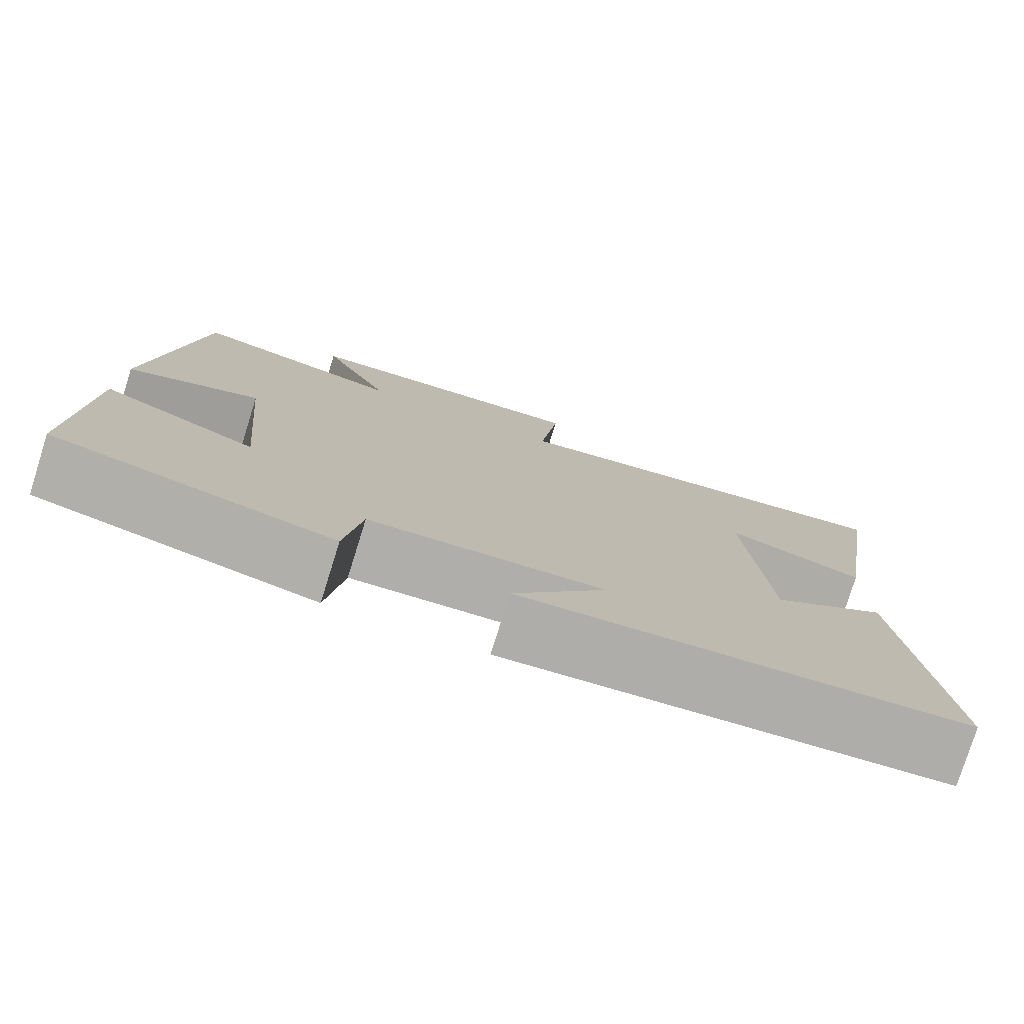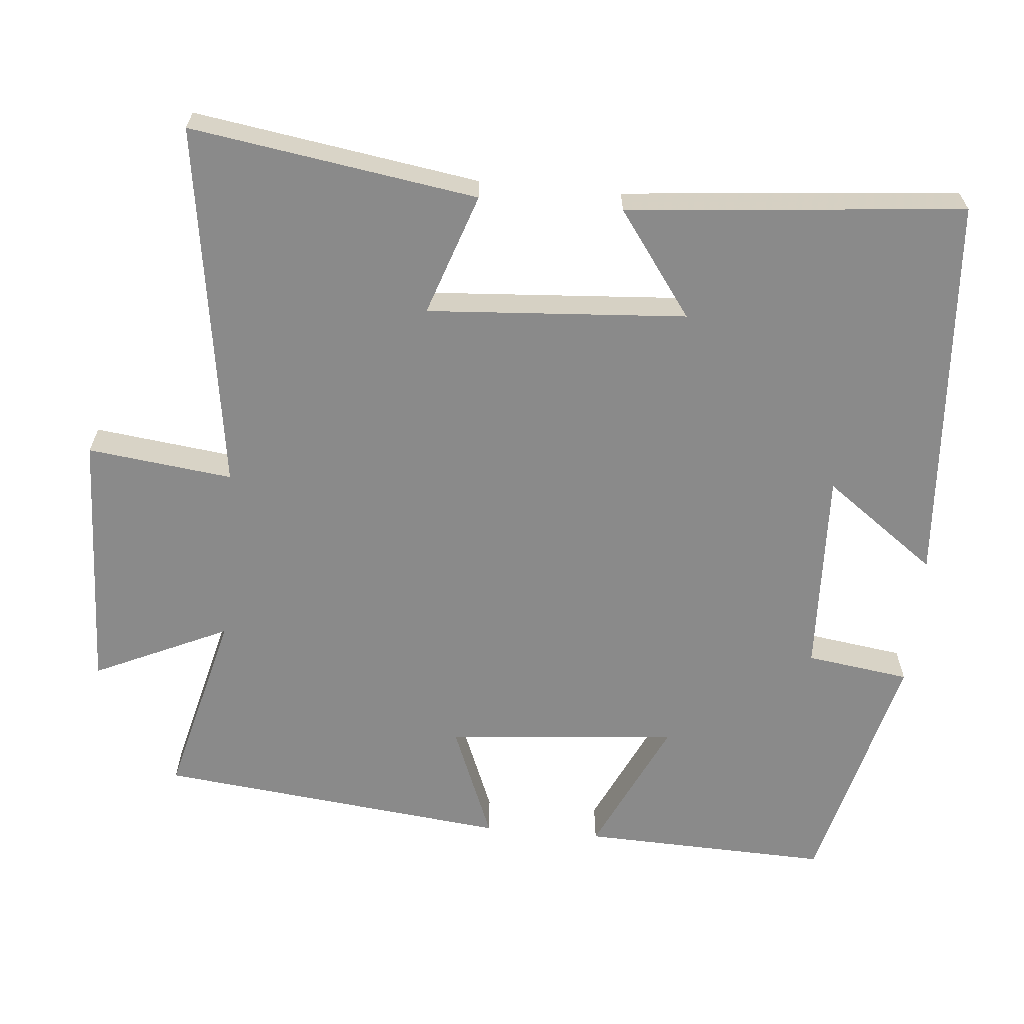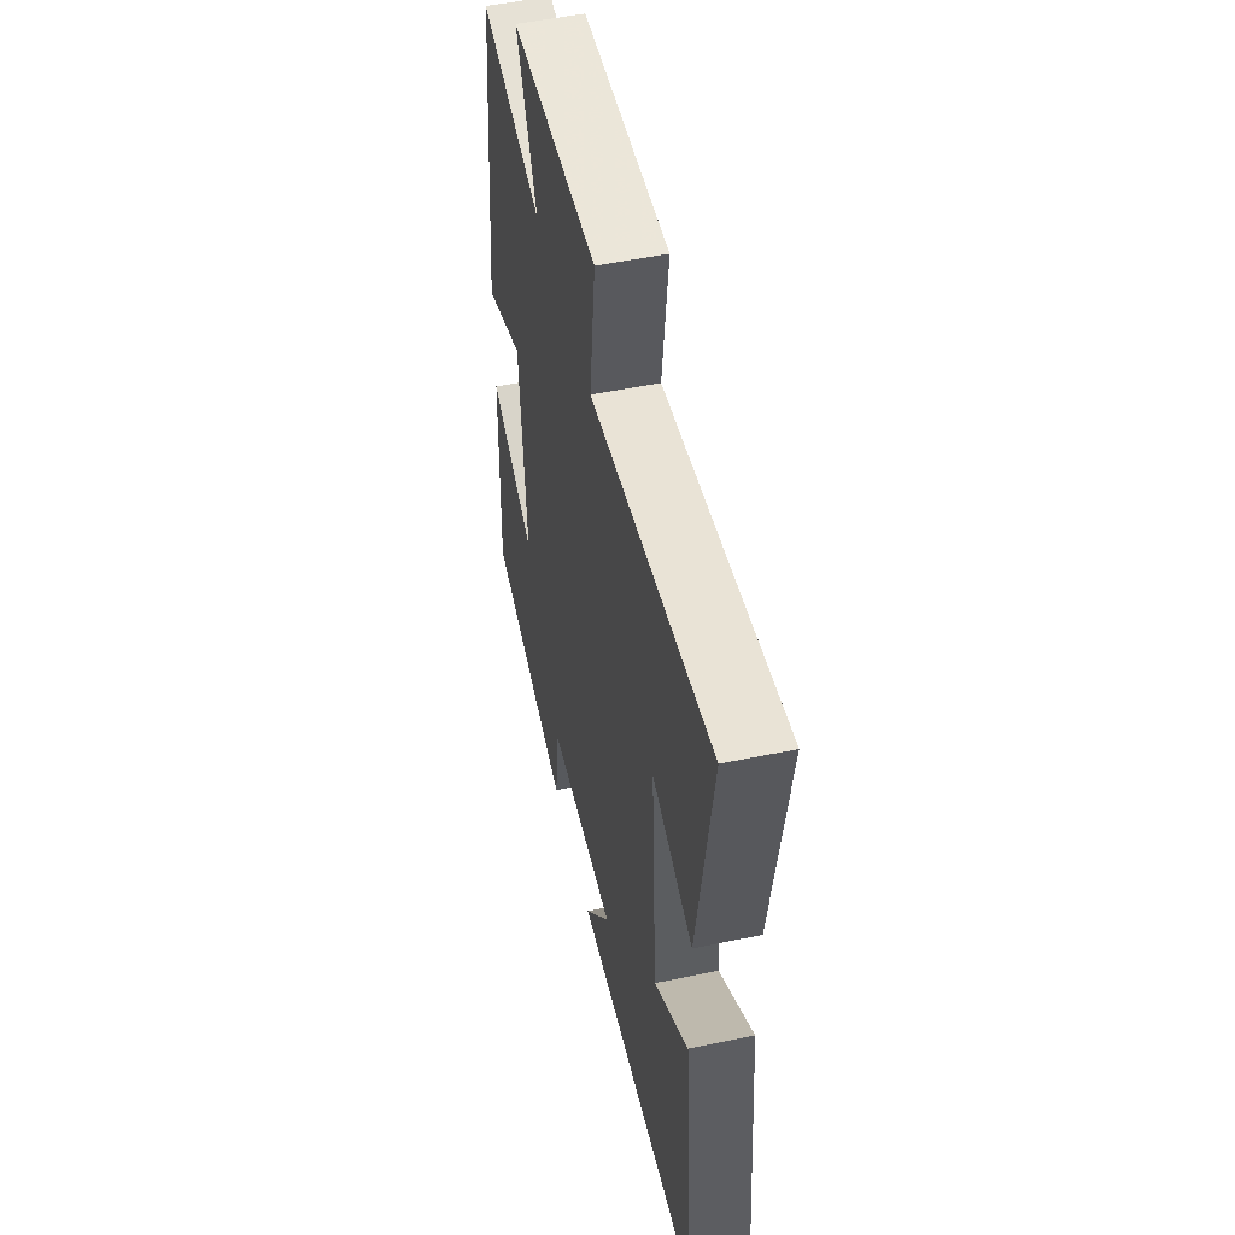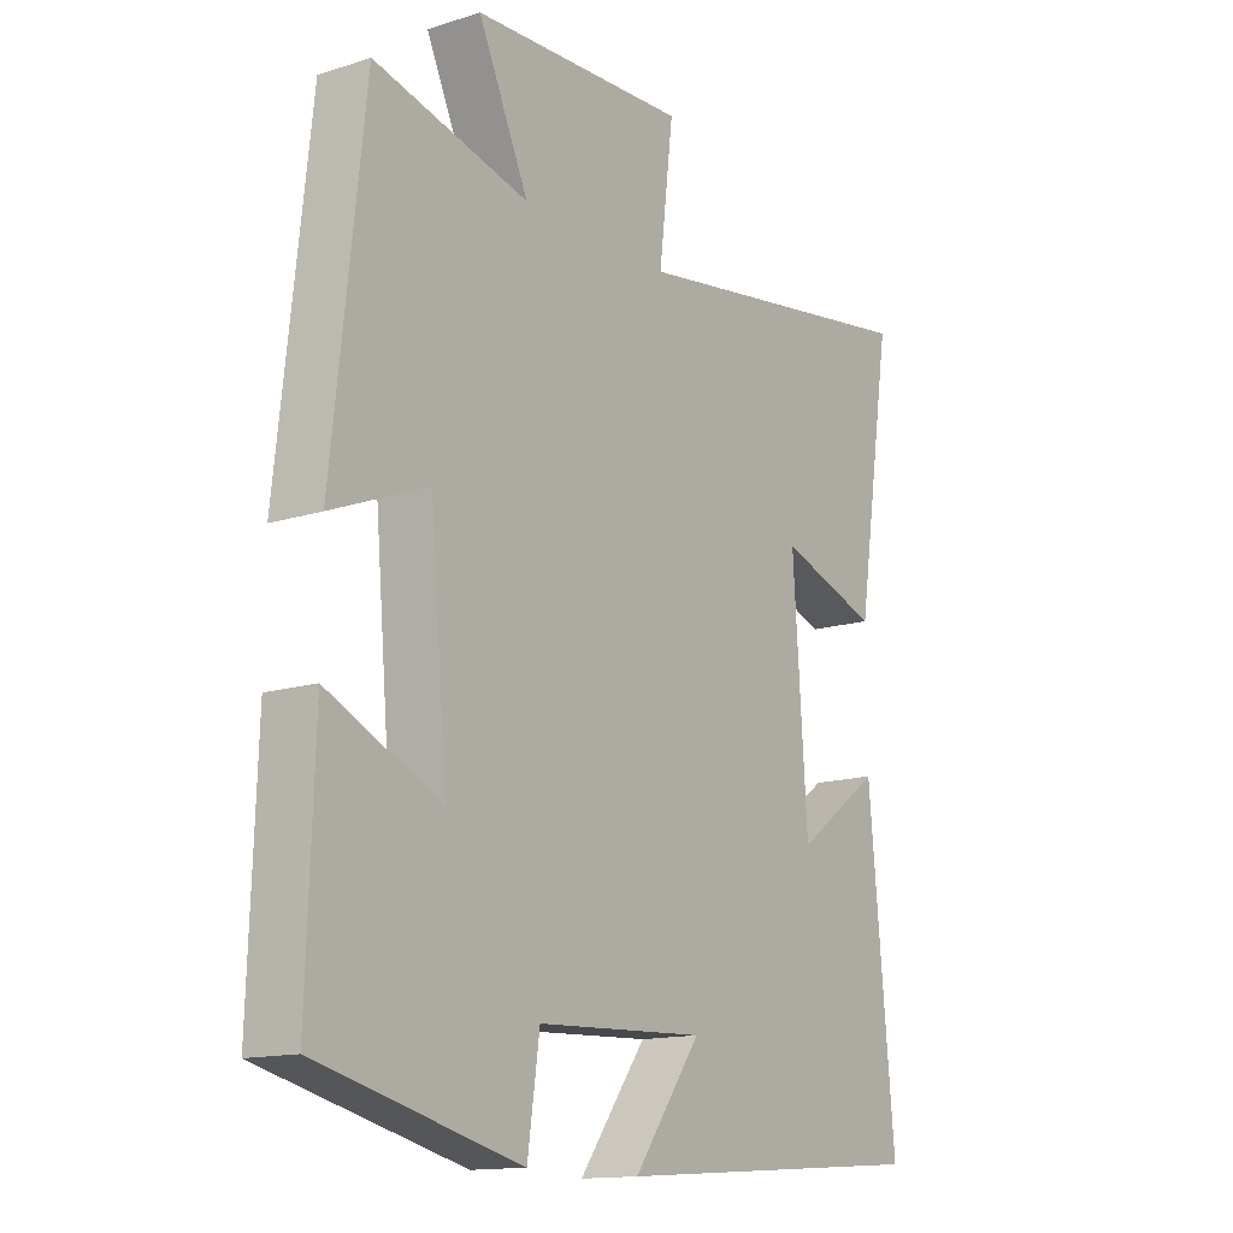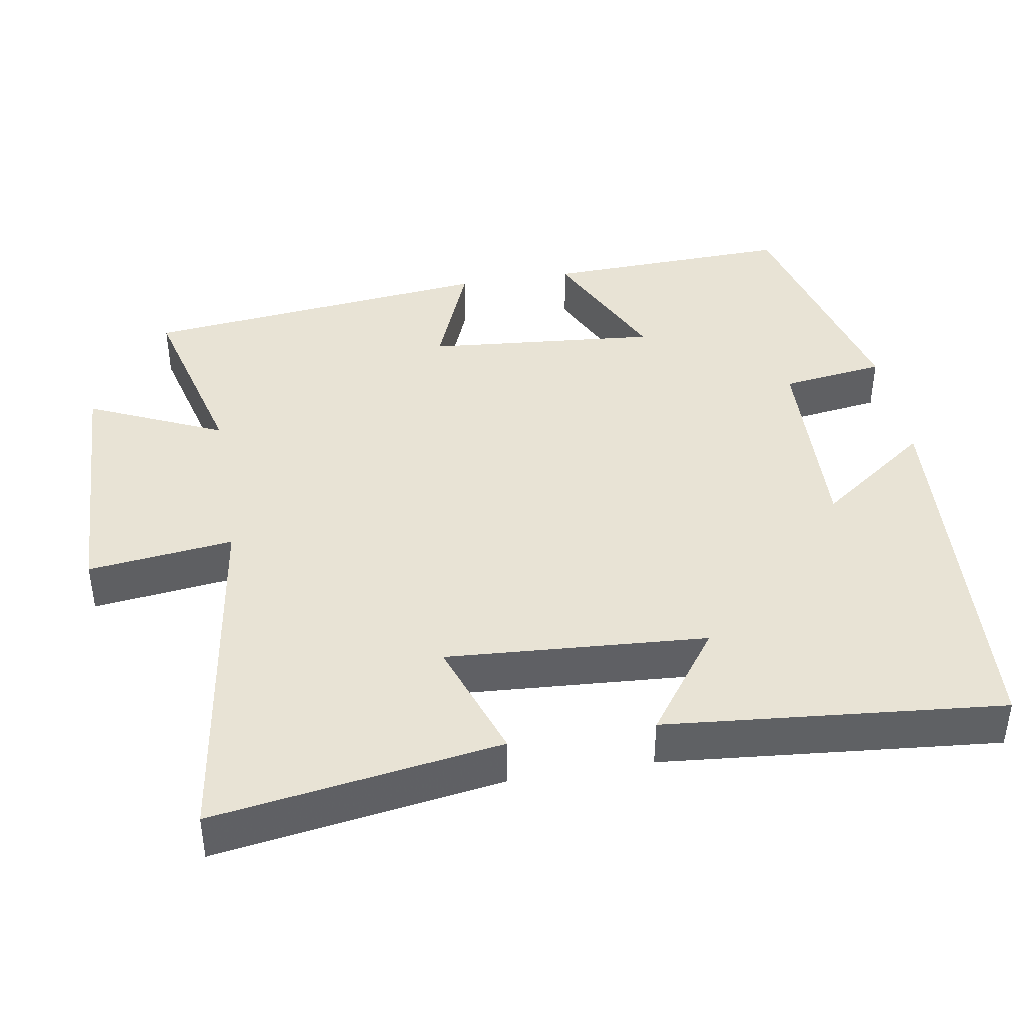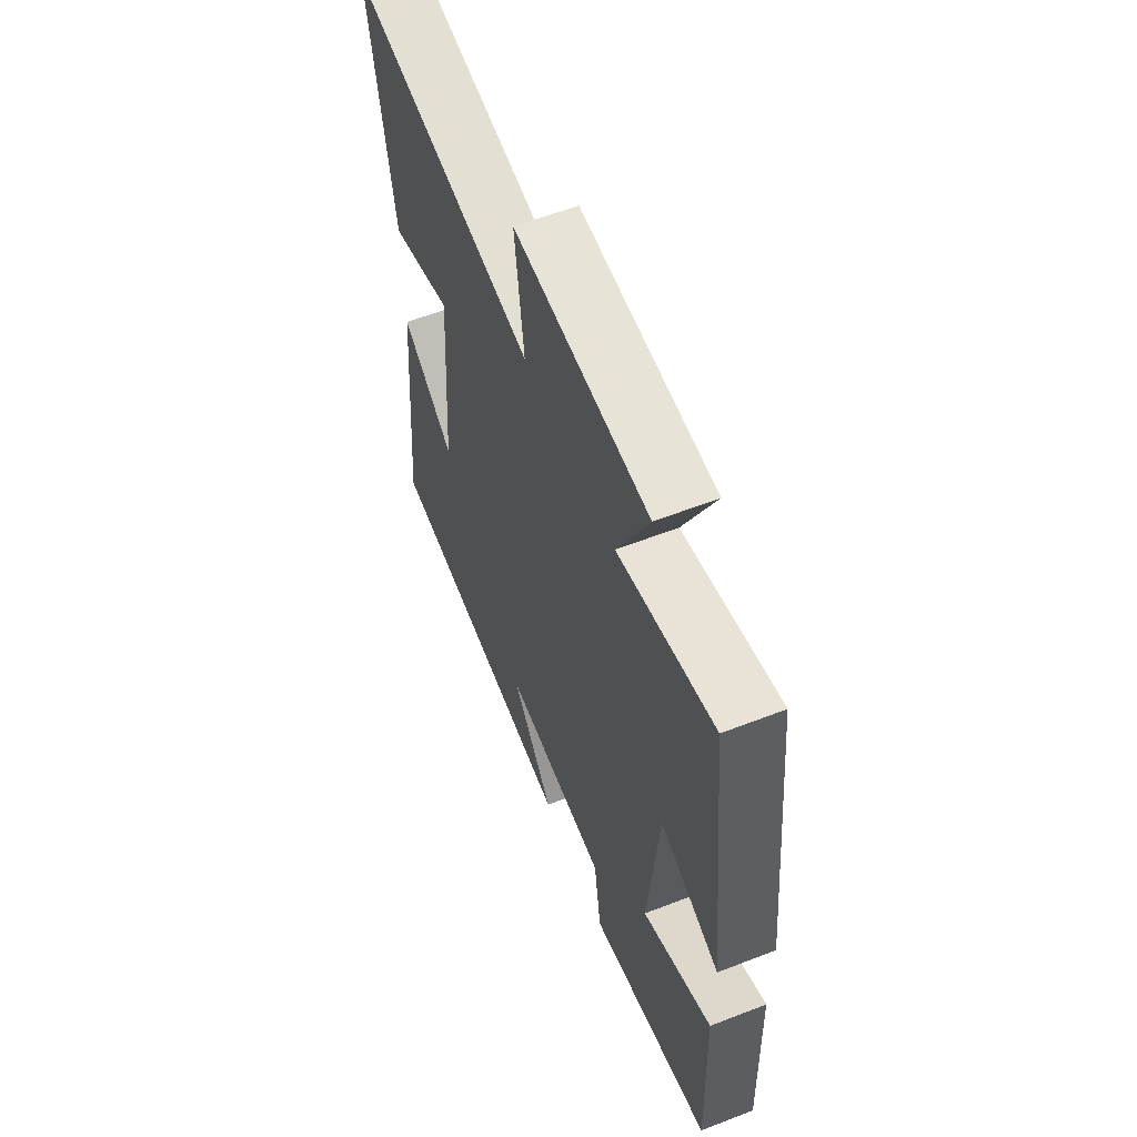
<metadata>
{"format":"obj","ext":"obj","renderer":"f3d","projection":"perspective","resolution":1024,"background":"white","views":[{"elev":-78.2,"azim":-17.4,"up":"+Z"},{"elev":-63.5,"azim":84.8,"up":"+Y"},{"elev":51.8,"azim":77.2,"up":"+Z"},{"elev":-14.2,"azim":-54.9,"up":"+Z"},{"elev":41.0,"azim":80.3,"up":"+Y"},{"elev":59.8,"azim":-111.7,"up":"+Z"}]}
</metadata>
<code>
v 0.56 0.07 0.574
v 0.5 0.07 0.186
v 0.334 0.07 0.243
v 0.358 0.07 -0.109
v 0.5 0.07 -0.006
v 0.543 0.07 -0.462
v 0.011 0.07 -0.5
v 0.123 0.07 -0.347
v -0.157 0.07 -0.359
v -0.177 0.07 -0.5
v -0.512 0.07 -0.417
v -0.5 0.07 -0.078
v -0.312 0.07 -0.166
v -0.34 0.07 0.15
v -0.5 0.07 0.086
v -0.447 0.07 0.565
v -0.19 0.07 0.5
v -0.274 0.07 0.683
v 0.084 0.07 0.697
v 0.06 0.07 0.5
v 0.56 0 0.574
v 0.5 0 0.186
v 0.334 0 0.243
v 0.358 0 -0.109
v 0.5 0 -0.006
v 0.543 0 -0.462
v 0.011 0 -0.5
v 0.123 0 -0.347
v -0.157 0 -0.359
v -0.177 0 -0.5
v -0.512 0 -0.417
v -0.5 0 -0.078
v -0.312 0 -0.166
v -0.34 0 0.15
v -0.5 0 0.086
v -0.447 0 0.565
v -0.19 0 0.5
v -0.274 0 0.683
v 0.084 0 0.697
v 0.06 0 0.5
f 17 18 19 20
f 14 15 16 17
f 13 14 17 20
f 11 12 13
f 10 11 13
f 9 10 13
f 8 9 13 20
f 6 7 8
f 5 6 8
f 4 5 8
f 3 4 8 20
f 1 2 3 20
f 40 39 38 37
f 37 36 35 34
f 40 37 34 33
f 33 32 31
f 33 31 30
f 33 30 29
f 40 33 29 28
f 28 27 26
f 28 26 25
f 28 25 24
f 40 28 24 23
f 40 23 22 21
f 1 21 22 2
f 2 22 23 3
f 3 23 24 4
f 4 24 25 5
f 5 25 26 6
f 6 26 27 7
f 7 27 28 8
f 8 28 29 9
f 9 29 30 10
f 10 30 31 11
f 11 31 32 12
f 12 32 33 13
f 13 33 34 14
f 14 34 35 15
f 15 35 36 16
f 16 36 37 17
f 17 37 38 18
f 18 38 39 19
f 19 39 40 20
f 20 40 21 1

</code>
